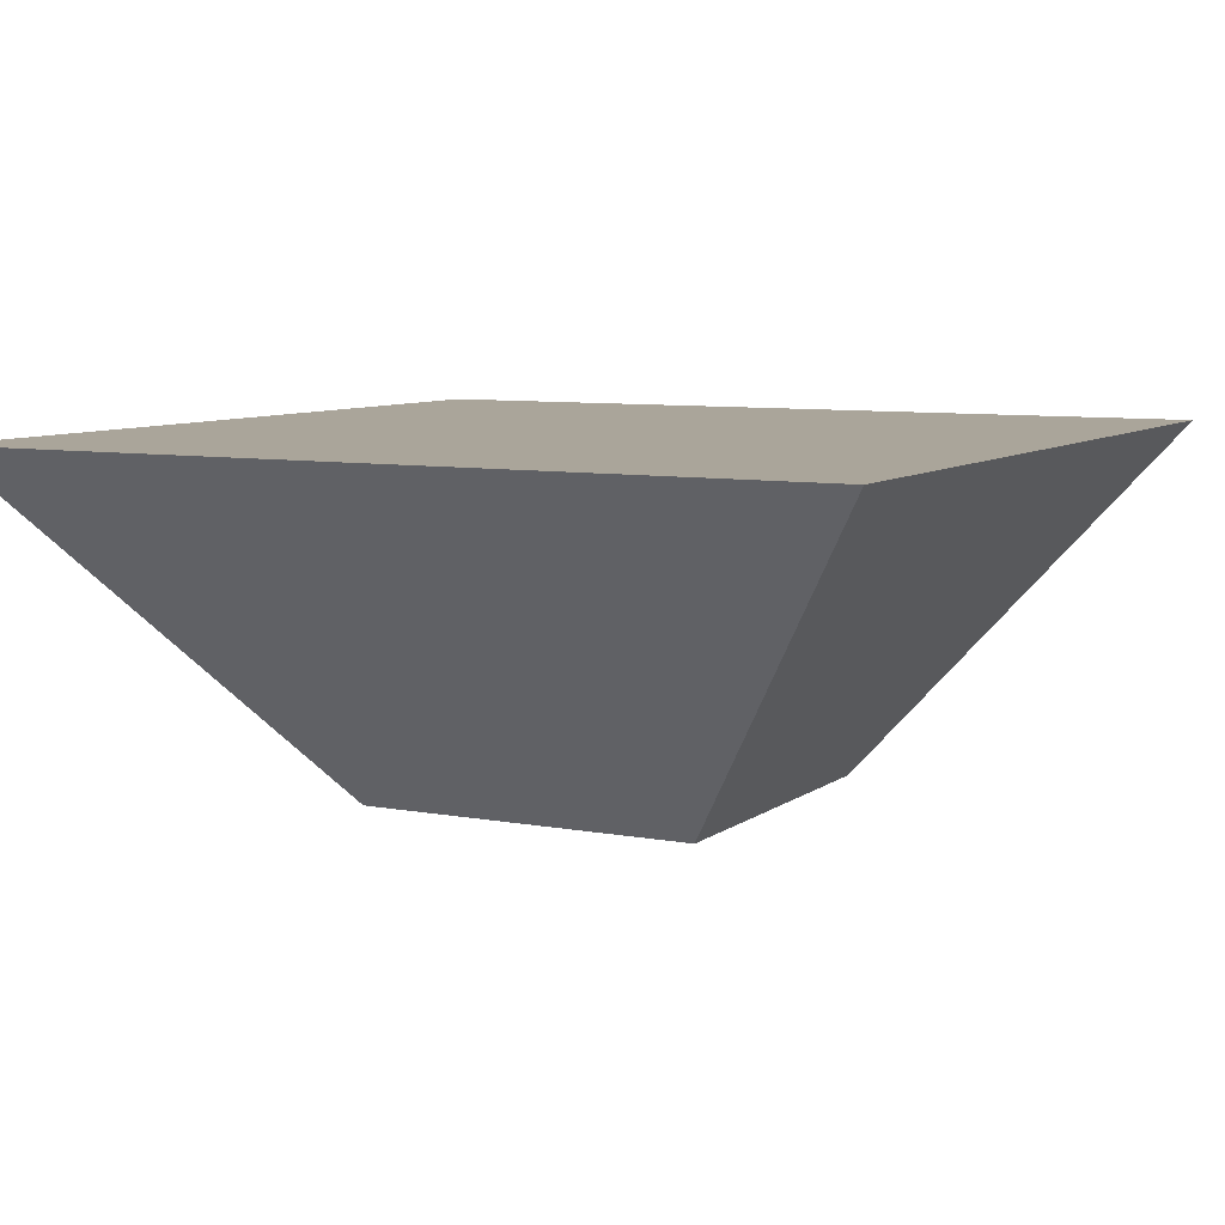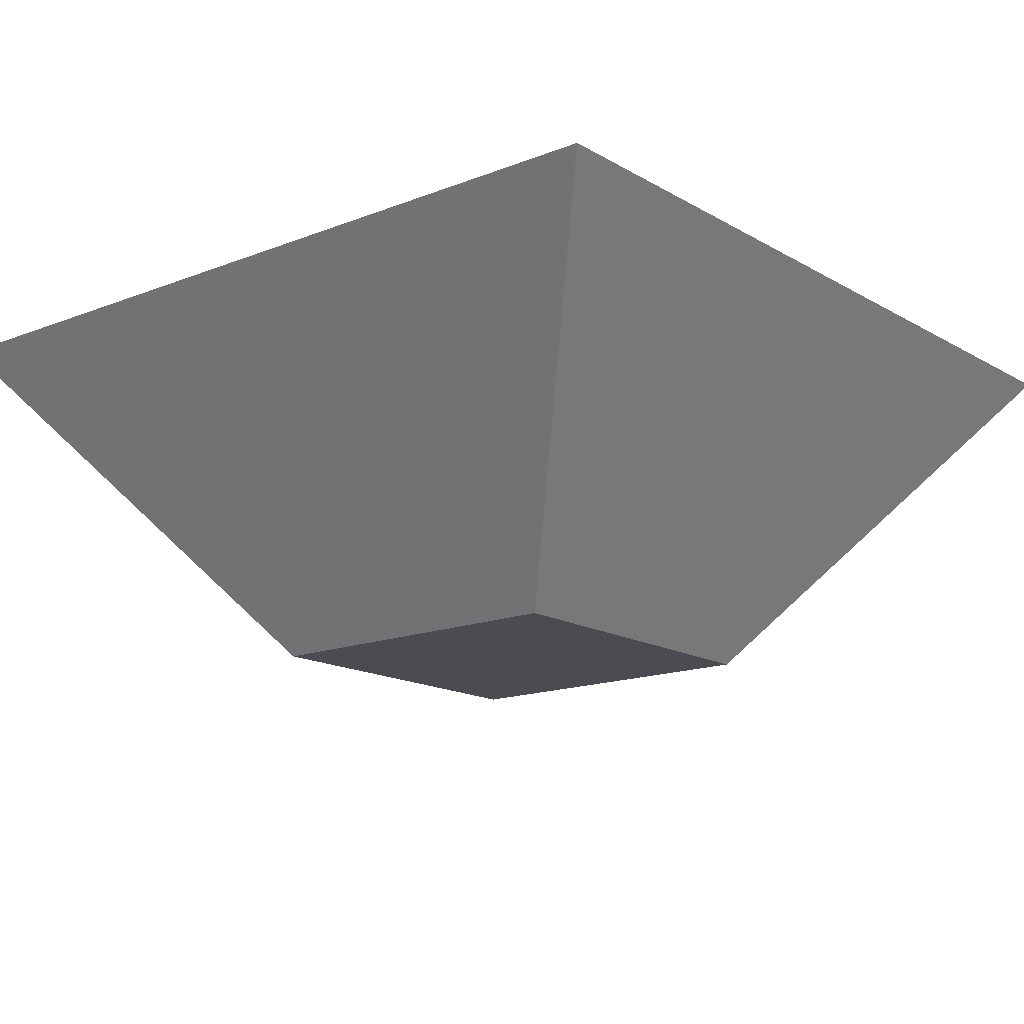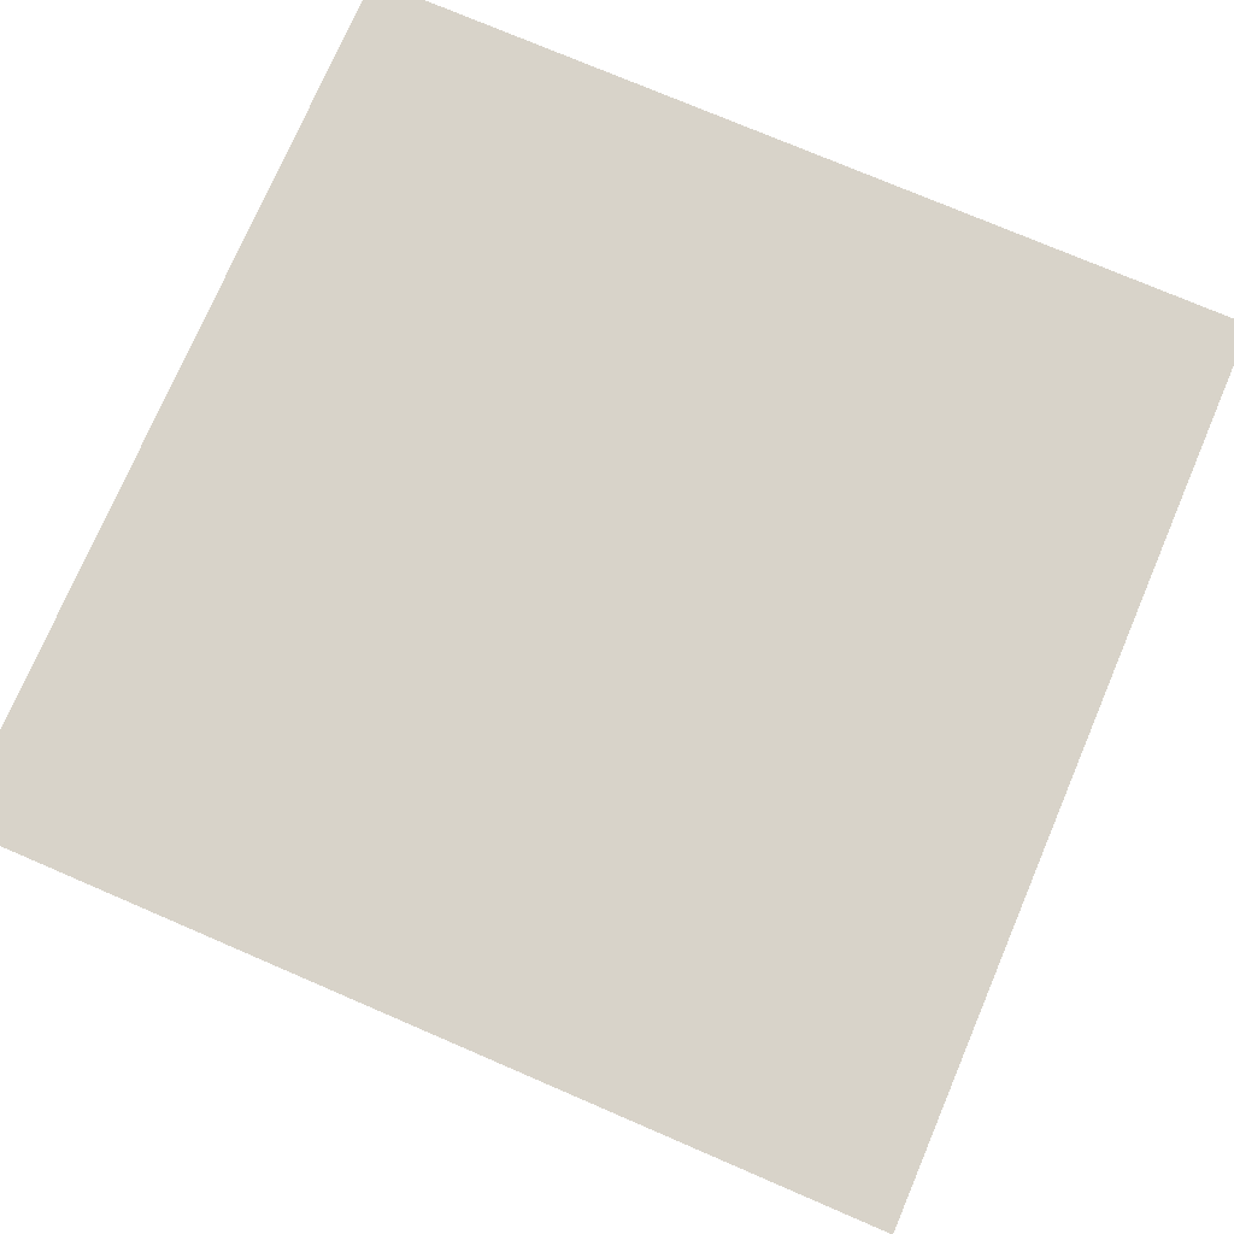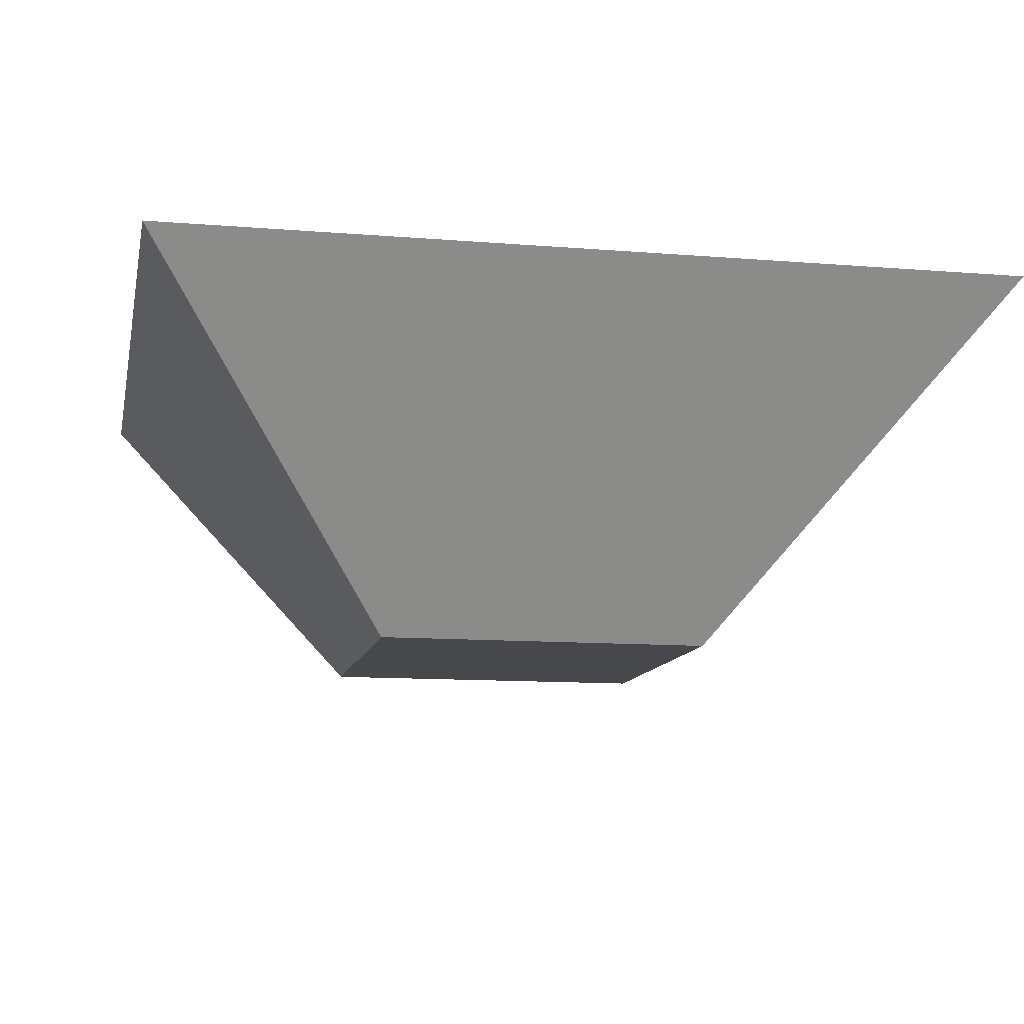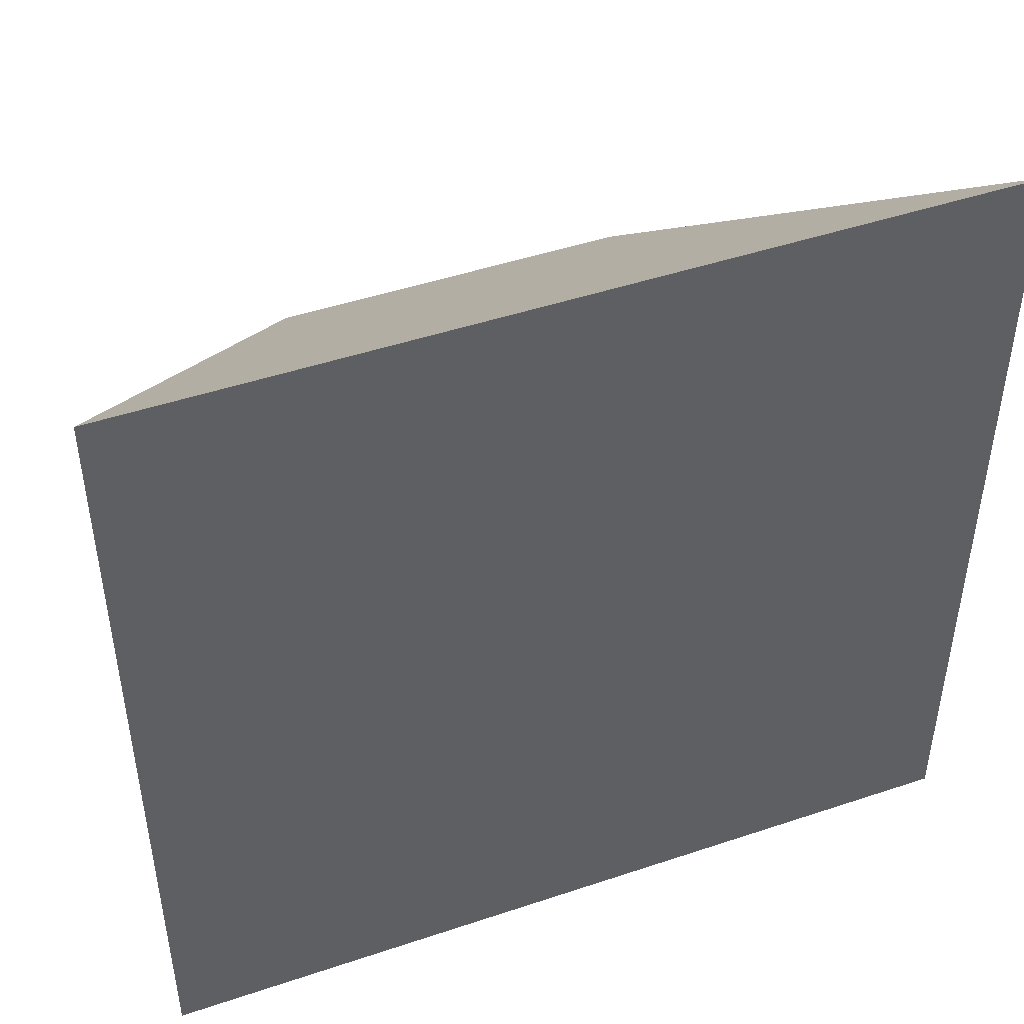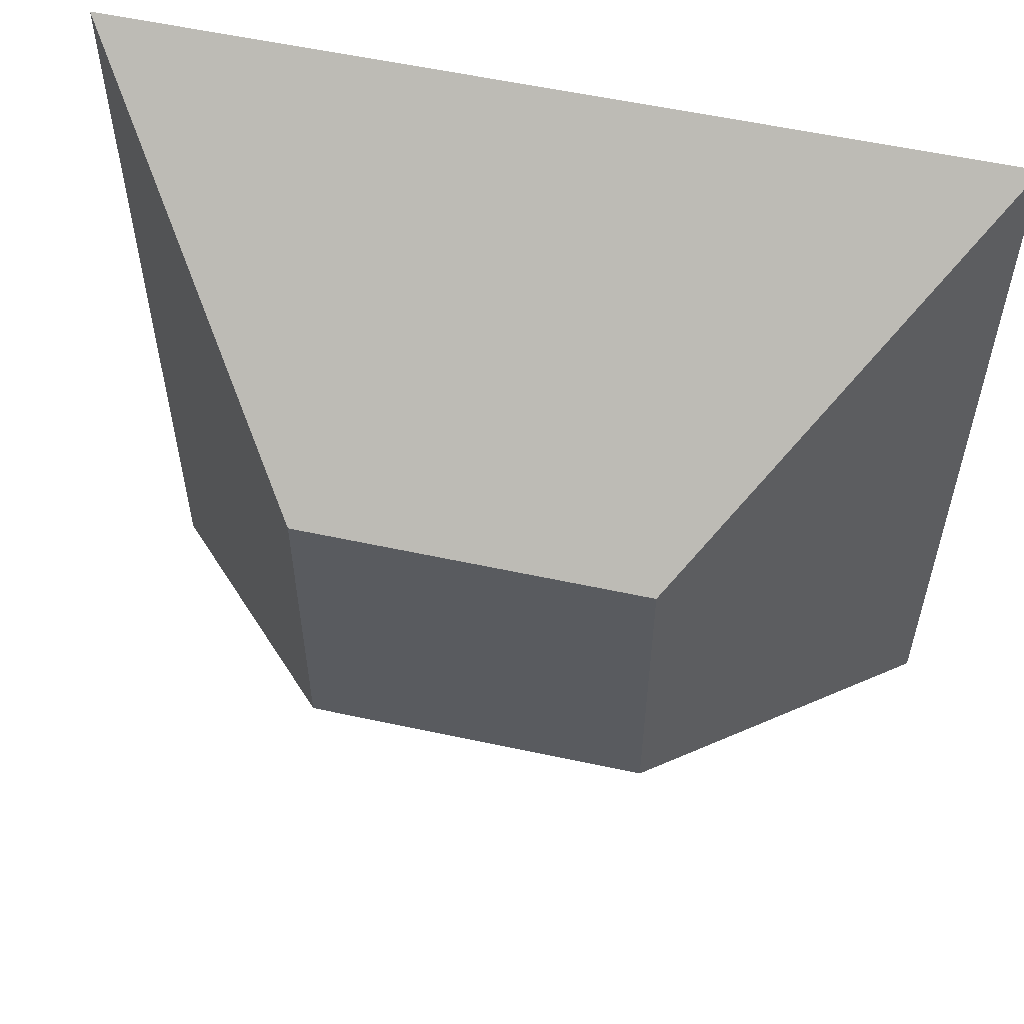
<metadata>
{"format":"obj","ext":"obj","renderer":"f3d","projection":"perspective","resolution":1024,"background":"white","views":[{"elev":7.7,"azim":-152.1,"up":"+Z"},{"elev":-15.3,"azim":-50.4,"up":"+Z"},{"elev":75.8,"azim":113.2,"up":"+Z"},{"elev":-11.3,"azim":168.7,"up":"+Z"},{"elev":46.9,"azim":-20.8,"up":"+Y"},{"elev":56.9,"azim":-167.3,"up":"+Y"}]}
</metadata>
<code>
o romb
v -1 -1 -1
v -2.527 -2.527 1
v -1 1 -1
v -2.527 2.527 1
v 1 -1 -1
v 2.527 -2.527 1
v 1 1 -1
v 2.527 2.527 1
f 4 3 1
f 8 7 3
f 6 5 7
f 2 1 5
f 3 7 5
f 8 4 2
f 2 4 1
f 4 8 3
f 8 6 7
f 6 2 5
f 1 3 5
f 6 8 2

</code>
